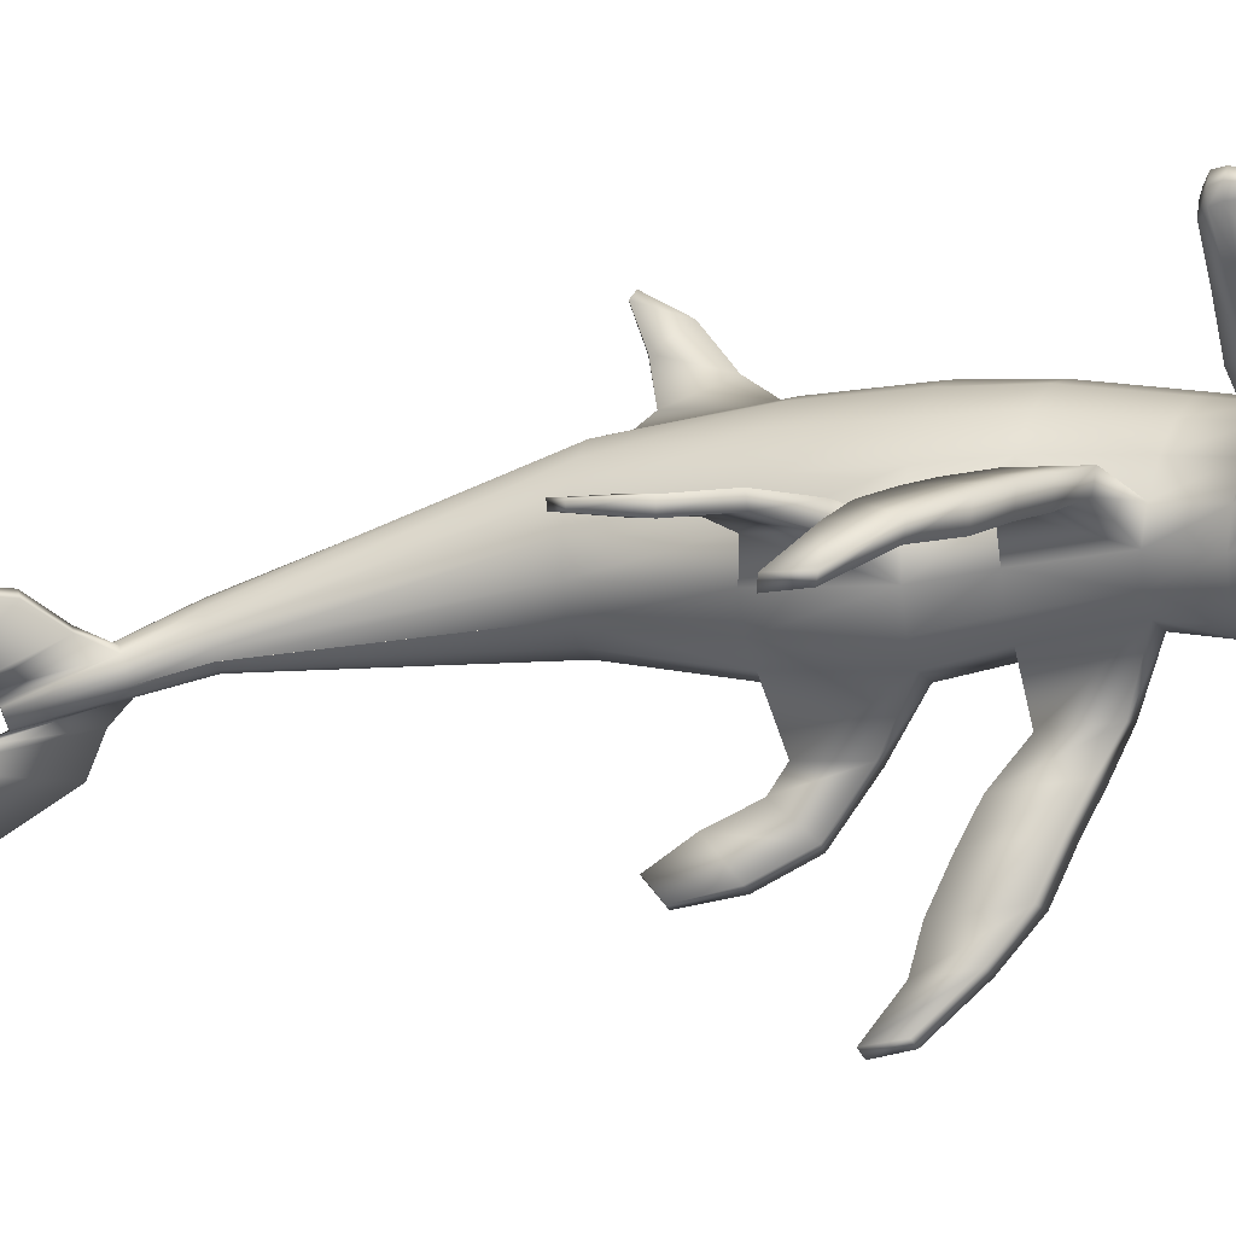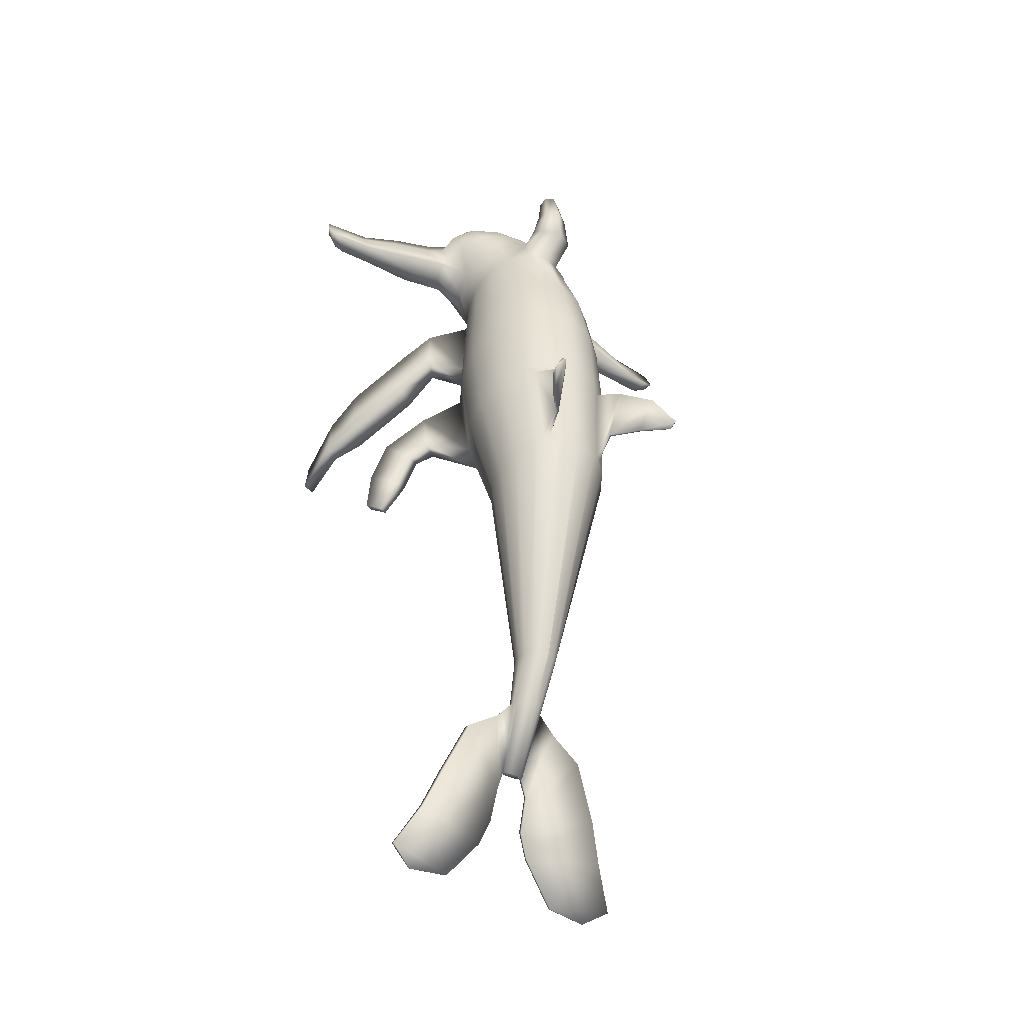
<metadata>
{"format":"obj","ext":"obj","renderer":"f3d","projection":"perspective","resolution":1024,"background":"white","views":[{"elev":-52.8,"azim":-78.8,"up":"+Y"},{"elev":-39.5,"azim":145.9,"up":"+Z"}]}
</metadata>
<code>
o Cylinder
v 1.641 6.902 -2.529
v 1.232 4.804 2.791
v 3.17 5.837 -2.95
v 2.743 4.308 1.706
v 4.192 4.242 -3.581
v 3.584 3.026 1.07
v 4.551 2.36 -4.325
v 3.88 1.514 0.3192
v 4.192 0.4791 -5.069
v 3.584 0.002806 -0.4315
v 3.17 -1.116 -5.7
v 2.743 -1.279 -1.068
v 1.641 -2.181 -6.121
v 1.485 -2.135 -1.493
v 1.22 4.113 4.164
v 2.86 2.872 4.369
v 3.757 1.68 3.74
v 4.073 0.2732 2.997
v 3.757 -1.133 2.255
v 2.86 -2.326 1.626
v 1.517 -3.123 1.205
v 2.186 1.622 7.546
v 3.954 1.009 7.107
v 5.136 0.09242 6.449
v 5.551 -0.9891 5.674
v 8.852 -0.6272 2.746
v 3.954 -2.988 4.241
v 2.186 -3.6 3.802
v 0.4744 -3.282 10.3
v 1.018 -3.373 10.16
v 1.38 -3.508 9.953
v 1.508 -3.668 9.708
v 1.38 -3.828 9.464
v 1.018 -3.963 9.257
v 0.4744 -4.054 9.118
v 1.826 7.872 -6.666
v 3.374 6.655 -6.99
v 4.408 4.834 -7.475
v 4.772 2.685 -8.047
v 4.408 0.5373 -8.62
v 3.374 -1.284 -9.105
v 1.826 -2.501 -9.429
v 2.251 8.014 -12.54
v 2.799 7.59 -12.67
v 4.344 5.547 -12.72
v 4.702 3.574 -13.35
v 4.344 1.6 -13.97
v 3.325 -0.07371 -14.5
v 1.799 -1.192 -14.85
v 1.978 8.129 -18.57
v 2.299 7.937 -18.62
v 3.56 6.357 -19.62
v 3.854 4.854 -20
v 3.56 3.35 -20.39
v 2.725 2.076 -20.71
v 1.474 1.225 -20.93
v -0.000578 4.79 -34.04
v 0.4762 4.673 -34.02
v 0.8804 4.341 -33.97
v 1.15 3.845 -33.89
v 1.245 3.259 -33.79
v 1.15 2.673 -33.69
v 0.8804 2.176 -33.61
v 0.4762 1.844 -33.55
v -0.000579 1.727 -33.54
v 0.3836 0.9476 -41.17
v 0.5471 0.8629 -41.14
v 0.6564 0.7362 -41.09
v 0.6947 0.5867 -41.04
v 0.6564 0.4372 -40.98
v 0.5471 0.3104 -40.93
v 0.3836 0.2258 -40.9
v 3.915 -1.6 8.808
v 4.171 -2.355 8.239
v 3.915 -3.111 7.67
v 3.186 -3.751 7.188
v 2.096 -4.179 6.866
v 2.096 -0.5311 9.613
v 3.186 -0.9591 9.29
v 8.666 -1.457 2.309
v 3.88 -2.719 2.907
v 2.131 -3.464 2.516
v 2.131 2.888 5.848
v 3.88 2.143 5.457
v 5.049 1.028 4.872
v 5.46 -0.288 4.182
v 5.407 -2.54 -2.503
v 5.596 -2.098 -5.615
v 4.755 -3.016 -5.962
v 4.71 -3.277 -2.84
v 6.554 -4.224 -3.803
v 6.897 -3.897 -7.519
v 5.666 -4.736 -7.903
v 5.541 -4.894 -4.181
v 7.526 -5.721 -5.02
v 7.869 -5.394 -8.737
v 6.638 -6.233 -9.12
v 6.513 -6.391 -5.398
v 8.666 -7.669 -6.379
v 9.01 -7.342 -10.09
v 7.779 -8.181 -10.48
v 7.653 -8.339 -6.757
v 9.585 -9.487 -8.449
v 9.855 -9.303 -11.01
v 8.925 -9.736 -11.27
v 8.822 -9.83 -8.71
v 9.971 -11.98 -11.21
v 10.19 -11.92 -13
v 9.479 -12 -13.18
v 9.39 -12.04 -11.39
v 5.726 -2.471 -11.17
v 4.882 -3.135 -11.34
v 5.699 -1.811 -14.11
v 4.867 -2.421 -14.3
v 7.799 -4.053 -13.62
v 7.081 -4.388 -13.67
v 6.724 -2.463 -15.27
v 6.01 -2.768 -15.32
v 8.557 -4.715 -16.38
v 7.839 -5.036 -16.49
v 7.482 -2.851 -17.72
v 6.768 -3.143 -17.81
v 8.86 -4.574 -19.24
v 8.447 -4.758 -19.3
v 8.242 -3.502 -20.01
v 7.831 -3.67 -20.06
v 0.4384 1.183 -36.56
v 0.7442 1.414 -36.6
v 0.4384 3.151 -36.94
v 0.7442 2.92 -36.9
v 0.9485 2.574 -36.83
v 1.02 2.167 -36.75
v 0.9485 1.759 -36.67
v 1.069 0.5867 -42.26
v 1.042 0.4372 -42.2
v 2.19 2.167 -38.11
v 2.135 1.759 -38.02
v 1.167 -0.1145 -44.43
v 1.155 -0.3163 -44.34
v 4.177 2.018 -39.47
v 4.14 1.468 -39.33
v 1.761 -0.4027 -46.02
v 1.777 -0.5757 -45.94
v 5.622 1.426 -42.88
v 5.632 0.9539 -42.76
v 3.828 -0.8691 -48.65
v 3.829 -1.017 -48.58
v 6.575 0.6978 -45.39
v 6.563 0.2936 -45.29
v 6.403 -0.986 -48.92
v 6.412 -1.049 -48.89
v 7.947 -0.3178 -47.96
v 7.956 -0.4902 -47.91
v 1.799 8.339 -11.84
v 3.325 7.221 -12.19
v 1.474 8.482 -19.08
v 2.725 7.631 -19.29
v 2.288 10.53 -14.36
v 2.584 10.3 -14.35
v 2.141 9.406 -17.42
v 2.314 9.298 -17.4
v 3.659 12.47 -15.76
v 3.866 12.32 -15.69
v 3.555 10.97 -17.48
v 3.677 10.9 -17.45
v 4.912 13.23 -17.63
v 4.968 13.19 -17.6
v 4.883 12.68 -17.93
v 4.917 12.67 -17.92
v 5.587 -1.406 3.07
v 5.793 -0.4849 3.556
v 4.999 -2.186 2.658
v 11.7 -1.068 2.36
v 6.761 -1.311 5.308
v 5.716 -2.619 4.37
v 11.58 -1.615 2.071
v 5.667 -2.444 3.497
v 6.701 -0.8523 4.331
v 5.857 -2.205 6.987
v 5.69 -2.7 6.615
v 5.213 -3.119 6.299
v 8.137 -2.16 1.937
v 14.24 -1.068 2.043
v 9.724 -1.372 4.325
v 8.782 -2.55 3.48
v 14.03 -1.615 1.808
v 8.739 -2.392 2.693
v 9.67 -0.9582 3.445
v 8.91 -2.177 5.838
v 8.759 -2.623 5.502
v 8.329 -3.001 5.218
v 11.23 -2.079 1.826
v 12.27 -1.559 3.401
v 11.65 -2.336 2.844
v 11.62 -2.232 2.325
v 12.24 -1.286 2.821
v 11.74 -2.09 4.399
v 11.64 -2.384 4.178
v 11.35 -2.633 3.99
v 13.63 -2.079 1.688
v 14.87 -1.98 2.61
v 15.12 -1.559 2.844
v 14.35 -2.336 2.516
v 14.66 -1.798 2.103
v 14.16 -2.232 2.033
v 14.9 -1.286 2.306
v 14.93 -2.09 3.962
v 14.77 -2.384 3.784
v 14.44 -2.633 3.697
v -0.000141 7.276 -2.381
v 0.002735 5.351 2.411
v -1.641 6.902 -2.529
v -1.284 4.668 2.911
v -3.171 5.837 -2.95
v -2.743 4.308 1.706
v -4.193 4.242 -3.581
v -3.584 3.026 1.07
v -4.552 2.36 -4.325
v -3.879 1.514 0.3196
v -4.193 0.4791 -5.069
v -3.584 0.002807 -0.431
v -3.171 -1.116 -5.699
v -2.743 -1.279 -1.067
v -1.642 -2.181 -6.121
v -1.485 -2.135 -1.493
v -0.000375 -2.556 -6.269
v -9.9e-05 -2.436 -1.642
v 0.04447 3.927 4.811
v -1.137 4.075 4.189
v -2.859 2.872 4.37
v -3.757 1.68 3.74
v -4.072 0.2732 2.998
v -3.757 -1.133 2.255
v -2.86 -2.326 1.626
v -1.517 -3.123 1.205
v 6.3e-05 -3.403 1.058
v 0.00046 1.837 7.7
v -2.185 1.622 7.546
v -3.953 1.009 7.107
v -5.135 0.09242 6.45
v -5.55 -0.9891 5.675
v -8.852 -0.6272 2.747
v -3.954 -2.988 4.242
v -2.185 -3.6 3.803
v 0.000217 -3.815 3.648
v 0.000618 -3.251 10.35
v -0.4732 -3.282 10.3
v -1.016 -3.373 10.16
v -1.379 -3.508 9.953
v -1.507 -3.668 9.709
v -1.379 -3.828 9.464
v -1.016 -3.963 9.257
v -0.4734 -4.054 9.118
v 0.000541 -4.085 9.07
v -0.000391 8.299 -6.552
v -1.827 7.872 -6.666
v -3.375 6.655 -6.99
v -4.409 4.834 -7.475
v -4.773 2.686 -8.047
v -4.409 0.5373 -8.619
v -3.375 -1.284 -9.104
v -1.827 -2.501 -9.428
v -0.000571 -2.928 -9.542
v -0.000699 8.731 -11.71
v -2.253 8.014 -12.54
v -2.8 7.59 -12.67
v -4.345 5.547 -12.72
v -4.703 3.574 -13.35
v -4.345 1.6 -13.97
v -3.326 -0.07371 -14.5
v -1.801 -1.192 -14.85
v -0.000896 -1.585 -14.98
v -0.001135 8.781 -19
v -1.98 8.129 -18.57
v -2.301 7.937 -18.62
v -3.563 6.357 -19.62
v -3.856 4.854 -20
v -3.563 3.35 -20.39
v -2.727 2.076 -20.71
v -1.477 1.225 -20.93
v -0.001256 0.9256 -21.01
v -0.00349 4.79 -34.04
v -0.4803 4.673 -34.02
v -0.8844 4.341 -33.97
v -1.155 3.845 -33.88
v -1.249 3.259 -33.79
v -1.154 2.673 -33.69
v -0.8844 2.176 -33.61
v -0.4802 1.844 -33.55
v -0.00343 1.727 -33.54
v -0.002461 0.9774 -41.18
v -0.3886 0.9476 -41.17
v -0.552 0.8629 -41.14
v -0.6613 0.7362 -41.09
v -0.6996 0.5867 -41.04
v -0.6613 0.4372 -40.98
v -0.552 0.3104 -40.93
v -0.3885 0.2258 -40.9
v -0.002444 0.196 -40.89
v -3.914 -1.6 8.808
v -4.17 -2.355 8.24
v -3.914 -3.111 7.671
v -3.186 -3.751 7.188
v -2.095 -4.179 6.866
v 0.000581 -0.3809 9.726
v 0.000403 -4.329 6.752
v -2.095 -0.5311 9.613
v -3.185 -0.9591 9.291
v -8.666 -1.457 2.31
v -3.88 -2.719 2.908
v -2.131 -3.464 2.517
v 0.000358 3.15 5.986
v 0.000142 -3.726 2.379
v -2.13 2.888 5.848
v -3.88 2.143 5.458
v -5.049 1.028 4.873
v -5.459 -0.288 4.183
v -5.407 -2.54 -2.502
v -5.597 -2.098 -5.614
v -4.756 -3.016 -5.961
v -4.71 -3.277 -2.839
v -6.554 -4.224 -3.802
v -6.898 -3.897 -7.518
v -5.667 -4.736 -7.902
v -5.541 -4.894 -4.181
v -7.526 -5.721 -5.02
v -7.87 -5.394 -8.736
v -6.639 -6.233 -9.12
v -6.513 -6.391 -5.398
v -8.667 -7.669 -6.378
v -9.011 -7.342 -10.09
v -7.78 -8.181 -10.48
v -7.654 -8.339 -6.756
v -9.586 -9.487 -8.448
v -9.856 -9.303 -11.01
v -8.926 -9.736 -11.27
v -8.823 -9.83 -8.708
v -9.972 -11.98 -11.21
v -10.19 -11.92 -12.99
v -9.48 -12 -13.18
v -9.391 -12.04 -11.39
v -5.727 -2.471 -11.16
v -4.883 -3.135 -11.34
v -5.701 -1.811 -14.11
v -4.869 -2.421 -14.3
v -7.801 -4.053 -13.62
v -7.083 -4.388 -13.66
v -6.726 -2.463 -15.27
v -6.012 -2.768 -15.31
v -8.559 -4.715 -16.38
v -7.841 -5.036 -16.48
v -7.484 -2.851 -17.71
v -6.77 -3.143 -17.81
v -8.862 -4.574 -19.24
v -8.449 -4.758 -19.3
v -8.244 -3.502 -20.01
v -7.833 -3.67 -20.06
v -0.4427 1.183 -36.56
v -0.7486 1.414 -36.6
v -0.002209 3.232 -36.96
v -0.002184 1.102 -36.54
v -0.4428 3.151 -36.94
v -0.7486 2.92 -36.9
v -0.953 2.574 -36.83
v -1.025 2.167 -36.75
v -0.9529 1.759 -36.67
v -1.074 0.5867 -42.26
v -1.047 0.4372 -42.2
v -2.195 2.167 -38.11
v -2.139 1.759 -38.02
v -1.172 -0.1145 -44.43
v -1.16 -0.3163 -44.34
v -4.182 2.018 -39.47
v -4.144 1.468 -39.33
v -1.767 -0.4027 -46.02
v -1.783 -0.5757 -45.94
v -5.627 1.426 -42.88
v -5.637 0.9539 -42.76
v -3.834 -0.8691 -48.65
v -3.835 -1.017 -48.58
v -6.58 0.6978 -45.39
v -6.569 0.2936 -45.29
v -6.409 -0.986 -48.92
v -6.418 -1.049 -48.89
v -7.953 -0.3178 -47.96
v -7.962 -0.4902 -47.91
v -1.801 8.339 -11.84
v -3.326 7.221 -12.19
v -1.477 8.482 -19.08
v -2.727 7.631 -19.29
v -2.29 10.53 -14.36
v -2.586 10.3 -14.35
v -2.143 9.406 -17.42
v -2.316 9.298 -17.4
v -3.66 12.47 -15.76
v -3.868 12.32 -15.69
v -3.557 10.97 -17.48
v -3.679 10.9 -17.45
v -4.914 13.23 -17.63
v -4.97 13.19 -17.6
v -4.885 12.68 -17.93
v -4.919 12.67 -17.92
v -5.586 -1.406 3.071
v -5.793 -0.4849 3.557
v -4.999 -2.186 2.659
v -11.7 -1.068 2.361
v -6.76 -1.311 5.309
v -5.715 -2.619 4.371
v -11.58 -1.615 2.072
v -5.667 -2.444 3.497
v -6.701 -0.8523 4.332
v -5.857 -2.205 6.988
v -5.689 -2.7 6.615
v -5.212 -3.119 6.3
v -8.137 -2.16 1.938
v -14.24 -1.068 2.044
v -9.724 -1.372 4.326
v -8.782 -2.55 3.481
v -14.03 -1.615 1.81
v -8.738 -2.392 2.694
v -9.67 -0.9582 3.446
v -8.909 -2.177 5.839
v -8.759 -2.623 5.503
v -8.329 -3.001 5.219
v -11.23 -2.079 1.827
v -12.27 -1.559 3.402
v -11.65 -2.336 2.845
v -11.62 -2.232 2.326
v -12.24 -1.286 2.822
v -11.74 -2.09 4.4
v -11.64 -2.384 4.179
v -11.35 -2.633 3.991
v -13.63 -2.079 1.69
v -14.87 -1.98 2.612
v -15.12 -1.559 2.846
v -14.35 -2.336 2.517
v -14.66 -1.798 2.105
v -14.16 -2.232 2.035
v -14.9 -1.286 2.308
v -14.93 -2.09 3.964
v -14.77 -2.384 3.786
v -14.44 -2.633 3.699
v 1.232 6.545 3.742
v 1.22 5.359 4.72
v 0.002735 7.198 3.615
v -1.284 6.371 3.797
v 0.04447 4.928 5.238
v -1.137 5.315 4.728
v 0.8793 6.595 5.989
v 0.8707 5.576 6.384
v 0.005664 7.065 6.05
v -0.909 6.466 5.987
v 0.03533 5.17 6.637
v -0.8047 5.545 6.379
v 0.3463 5.956 8.206
v 0.3427 5.522 8.19
v 0.01919 6.098 8.362
v -0.3436 5.9 8.178
v 0.02359 5.337 8.245
v -0.3041 5.516 8.186
v 0.582 6.101 8.225
v 0.008133 6.363 8.392
v 0.5763 5.384 8.178
v 0.02762 5.072 8.215
v -0.5927 6.024 8.188
v -0.5242 5.367 8.166
v 0.3463 5.956 5.71
v 0.3427 5.522 5.694
v 0.01919 6.098 5.866
v -0.3436 5.9 5.682
v 0.02359 5.337 5.749
v -0.3041 5.516 5.69
f 210 211 2 1
f 1 2 4 3
f 3 4 6 5
f 5 6 8 7
f 7 8 10 9
f 210 1 36 255
f 6 4 16 17
f 15 2 443 444
f 8 6 17 18
f 4 2 15 16
f 83 312 237 22
f 84 83 22 23
f 85 84 23 24
f 86 85 24 25
f 86 25 174 178
f 74 73 31 32
f 78 305 246 29
f 79 78 29 30
f 73 79 30 31
f 9 11 41 40
f 5 7 39 38
f 1 3 37 36
f 7 9 40 39
f 3 5 38 37
f 42 49 114 112
f 255 36 154 264
f 37 38 45 155
f 38 39 46 45
f 39 40 47 46
f 45 46 53 52
f 264 154 156 273
f 44 51 161 159
f 155 45 52 157
f 156 157 59 58
f 157 52 60 59
f 52 53 61 60
f 53 54 62 61
f 54 55 63 62
f 273 156 58 57
f 128 127 72 71
f 127 361 299 72
f 360 129 66 291
f 129 130 67 66
f 130 131 68 67
f 131 132 69 68
f 133 70 135 137
f 133 128 71 70
f 23 22 78 79
f 22 237 305 78
f 25 24 73 74
f 19 18 171 170
f 18 17 85 86
f 17 16 84 85
f 16 15 83 84
f 15 228 312 83
f 90 89 93 94
f 11 12 87 88
f 14 13 89 90
f 13 11 88 89
f 93 92 96 97
f 89 88 92 93
f 87 90 94 91
f 88 87 91 92
f 95 98 102 99
f 91 94 98 95
f 92 91 95 96
f 94 93 97 98
f 102 101 105 106
f 96 95 99 100
f 98 97 101 102
f 97 96 100 101
f 103 106 110 107
f 101 100 104 105
f 99 102 106 103
f 100 99 103 104
f 108 107 110 109
f 104 103 107 108
f 106 105 109 110
f 105 104 108 109
f 112 114 118 116
f 49 48 113 114
f 117 115 119 121
f 114 113 117 118
f 113 111 115 117
f 111 112 116 115
f 119 120 124 123
f 115 116 120 119
f 116 118 122 120
f 118 117 121 122
f 123 124 126 125
f 120 122 126 124
f 122 121 125 126
f 121 119 123 125
f 291 66 67 68 69 70 71 72 299
f 62 63 128 133
f 61 62 133 132
f 60 61 132 131
f 59 60 131 130
f 58 59 130 129
f 57 58 129 360
f 64 65 361 127
f 63 64 127 128
f 137 135 139 141
f 132 133 137 136
f 70 69 134 135
f 69 132 136 134
f 141 139 143 145
f 135 134 138 139
f 136 137 141 140
f 134 136 140 138
f 144 145 149 148
f 139 138 142 143
f 140 141 145 144
f 138 140 144 142
f 149 147 151 153
f 142 144 148 146
f 145 143 147 149
f 143 142 146 147
f 152 153 151 150
f 147 146 150 151
f 148 149 153 152
f 146 148 152 150
f 160 158 162 164
f 51 50 160 161
f 50 43 158 160
f 43 44 159 158
f 163 165 169 167
f 158 159 163 162
f 159 161 165 163
f 161 160 164 165
f 166 167 169 168
f 165 164 168 169
f 164 162 166 168
f 162 163 167 166
f 172 170 80 182
f 179 180 190 189
f 178 174 184 188
f 174 179 189 184
f 170 171 26 80
f 180 181 191 190
f 20 19 170 172
f 25 74 179 174
f 18 86 178 171
f 191 185 194 199
f 187 182 192 195
f 182 80 176 192
f 189 190 198 197
f 188 184 193 196
f 184 189 197 193
f 177 172 182 187
f 181 175 185 191
f 171 178 188 26
f 175 177 187 185
f 194 195 205 203
f 173 196 206 183
f 199 194 203 209
f 195 192 200 205
f 192 176 186 200
f 197 198 208 207
f 26 188 196 173
f 185 187 195 194
f 190 191 199 198
f 80 26 173 176
f 205 204 201 203
f 204 206 202 201
f 203 201 208 209
f 201 202 207 208
f 186 183 206 204
f 200 186 204 205
f 198 199 209 208
f 176 173 183 186
f 193 197 207 202
f 196 193 202 206
f 210 212 213 211
f 212 214 215 213
f 214 216 217 215
f 216 218 219 217
f 218 220 221 219
f 223 318 321 225
f 210 255 256 212
f 217 231 230 215
f 228 15 444 447
f 219 232 231 217
f 215 230 229 213
f 314 238 237 312
f 315 239 238 314
f 316 240 239 315
f 317 241 240 316
f 317 411 407 241
f 301 250 249 300
f 307 247 246 305
f 308 248 247 307
f 300 249 248 308
f 220 260 261 222
f 216 258 259 218
f 212 256 257 214
f 222 261 262 224
f 218 259 260 220
f 214 257 258 216
f 262 343 345 271
f 255 264 387 256
f 257 388 267 258
f 258 267 268 259
f 259 268 269 260
f 267 276 277 268
f 264 273 389 387
f 266 392 394 275
f 388 390 276 267
f 389 283 284 390
f 390 284 285 276
f 276 285 286 277
f 277 286 287 278
f 273 282 283 389
f 359 297 298 358
f 358 298 299 361
f 360 291 292 362
f 362 292 293 363
f 363 293 294 364
f 364 294 295 365
f 366 370 368 296
f 366 296 297 359
f 239 308 307 238
f 238 307 305 237
f 241 301 300 240
f 233 403 404 232
f 232 317 316 231
f 231 316 315 230
f 230 315 314 229
f 229 314 312 228
f 321 325 324 320
f 222 319 318 223
f 225 321 320 224
f 224 320 319 222
f 324 328 327 323
f 320 324 323 319
f 318 322 325 321
f 319 323 322 318
f 326 330 333 329
f 322 326 329 325
f 323 327 326 322
f 325 329 328 324
f 333 337 336 332
f 327 331 330 326
f 329 333 332 328
f 328 332 331 327
f 334 338 341 337
f 332 336 335 331
f 330 334 337 333
f 331 335 334 330
f 339 340 341 338
f 335 339 338 334
f 337 341 340 336
f 336 340 339 335
f 343 347 349 345
f 261 342 343 262
f 348 352 350 346
f 345 349 348 344
f 344 348 346 342
f 342 346 347 343
f 350 354 355 351
f 346 350 351 347
f 347 351 353 349
f 349 353 352 348
f 354 356 357 355
f 351 355 357 353
f 353 357 356 352
f 352 356 354 350
f 291 299 298 297 296 295 294 293 292
f 287 366 359 288
f 286 365 366 287
f 285 364 365 286
f 284 363 364 285
f 283 362 363 284
f 282 360 362 283
f 289 358 361 290
f 288 359 358 289
f 370 374 372 368
f 365 369 370 366
f 296 368 367 295
f 295 367 369 365
f 374 378 376 372
f 368 372 371 367
f 369 373 374 370
f 367 371 373 369
f 377 381 382 378
f 372 376 375 371
f 373 377 378 374
f 371 375 377 373
f 382 386 384 380
f 375 379 381 377
f 378 382 380 376
f 376 380 379 375
f 385 383 384 386
f 380 384 383 379
f 381 385 386 382
f 379 383 385 381
f 393 397 395 391
f 275 394 393 274
f 274 393 391 265
f 265 391 392 266
f 396 400 402 398
f 391 395 396 392
f 392 396 398 394
f 394 398 397 393
f 399 401 402 400
f 398 402 401 397
f 397 401 399 395
f 395 399 400 396
f 405 415 309 403
f 412 422 423 413
f 411 421 417 407
f 407 417 422 412
f 403 309 242 404
f 413 423 424 414
f 241 407 412 301
f 232 404 411 317
f 424 432 427 418
f 420 428 425 415
f 415 425 409 309
f 422 430 431 423
f 421 429 426 417
f 417 426 430 422
f 410 420 415 405
f 414 424 418 408
f 404 242 421 411
f 408 418 420 410
f 427 436 438 428
f 406 416 439 429
f 432 442 436 427
f 428 438 433 425
f 425 433 419 409
f 430 440 441 431
f 242 406 429 421
f 418 427 428 420
f 423 431 432 424
f 309 409 406 242
f 438 436 434 437
f 437 434 435 439
f 436 442 441 434
f 434 441 440 435
f 419 437 439 416
f 433 438 437 419
f 431 441 442 432
f 409 419 416 406
f 426 435 440 430
f 429 439 435 426
f 213 229 448 446
f 229 228 447 448
f 211 213 446 445
f 2 211 445 443
f 448 447 453 454
f 444 443 449 450
f 446 448 454 452
f 443 445 451 449
f 445 446 452 451
f 447 444 450 453
f 452 454 466 465
f 451 452 465 462
f 453 450 463 464
f 454 453 464 466
f 450 449 461 463
f 449 451 462 461
f 458 460 472 470
f 457 455 461 462
f 456 459 464 463
f 455 456 463 461
f 458 457 462 465
f 459 460 466 464
f 460 458 465 466
f 467 469 470 472 471 468
f 457 458 470 469
f 459 456 468 471
f 460 459 471 472
f 456 455 467 468
f 455 457 469 467
f 246 247 248 249 250 251 252 253 254 35 34 33 32 31 30 29
f 9 10 12 11
f 12 14 90 87
f 13 14 227 226
f 74 75 180 179
f 227 14 21 236
f 12 10 19 20
f 14 12 20 21
f 10 8 18 19
f 82 81 27 28
f 313 82 28 245
f 75 74 32 33
f 76 75 33 34
f 77 76 34 35
f 306 77 35 254
f 40 41 48 47
f 11 13 42 41
f 13 226 263 42
f 42 263 272 49
f 36 37 155 154
f 46 47 54 53
f 47 48 55 54
f 48 49 56 55
f 49 272 281 56
f 55 56 64 63
f 56 281 65 64
f 24 23 79 73
f 245 28 77 306
f 28 27 76 77
f 27 81 177 175
f 76 27 175 181
f 236 21 82 313
f 21 20 81 82
f 75 76 181 180
f 48 41 111 113
f 41 42 112 111
f 44 43 154 155
f 50 51 157 156
f 43 50 156 154
f 51 44 155 157
f 81 20 172 177
f 220 222 223 221
f 224 226 227 225
f 301 412 413 302
f 227 236 235 225
f 223 234 233 221
f 225 235 234 223
f 221 233 232 219
f 311 244 243 310
f 313 245 244 311
f 302 251 250 301
f 303 252 251 302
f 304 253 252 303
f 306 254 253 304
f 260 269 270 261
f 224 262 263 226
f 262 271 272 263
f 256 387 388 257
f 268 277 278 269
f 269 278 279 270
f 270 279 280 271
f 271 280 281 272
f 278 287 288 279
f 279 288 289 280
f 280 289 290 281
f 240 300 308 239
f 245 306 304 244
f 244 304 303 243
f 243 408 410 310
f 303 414 408 243
f 236 313 311 235
f 235 311 310 234
f 302 413 414 303
f 270 344 342 261
f 271 345 344 270
f 266 388 387 265
f 274 389 390 275
f 265 387 389 274
f 275 390 388 266
f 234 405 403 233
f 310 410 405 234

</code>
